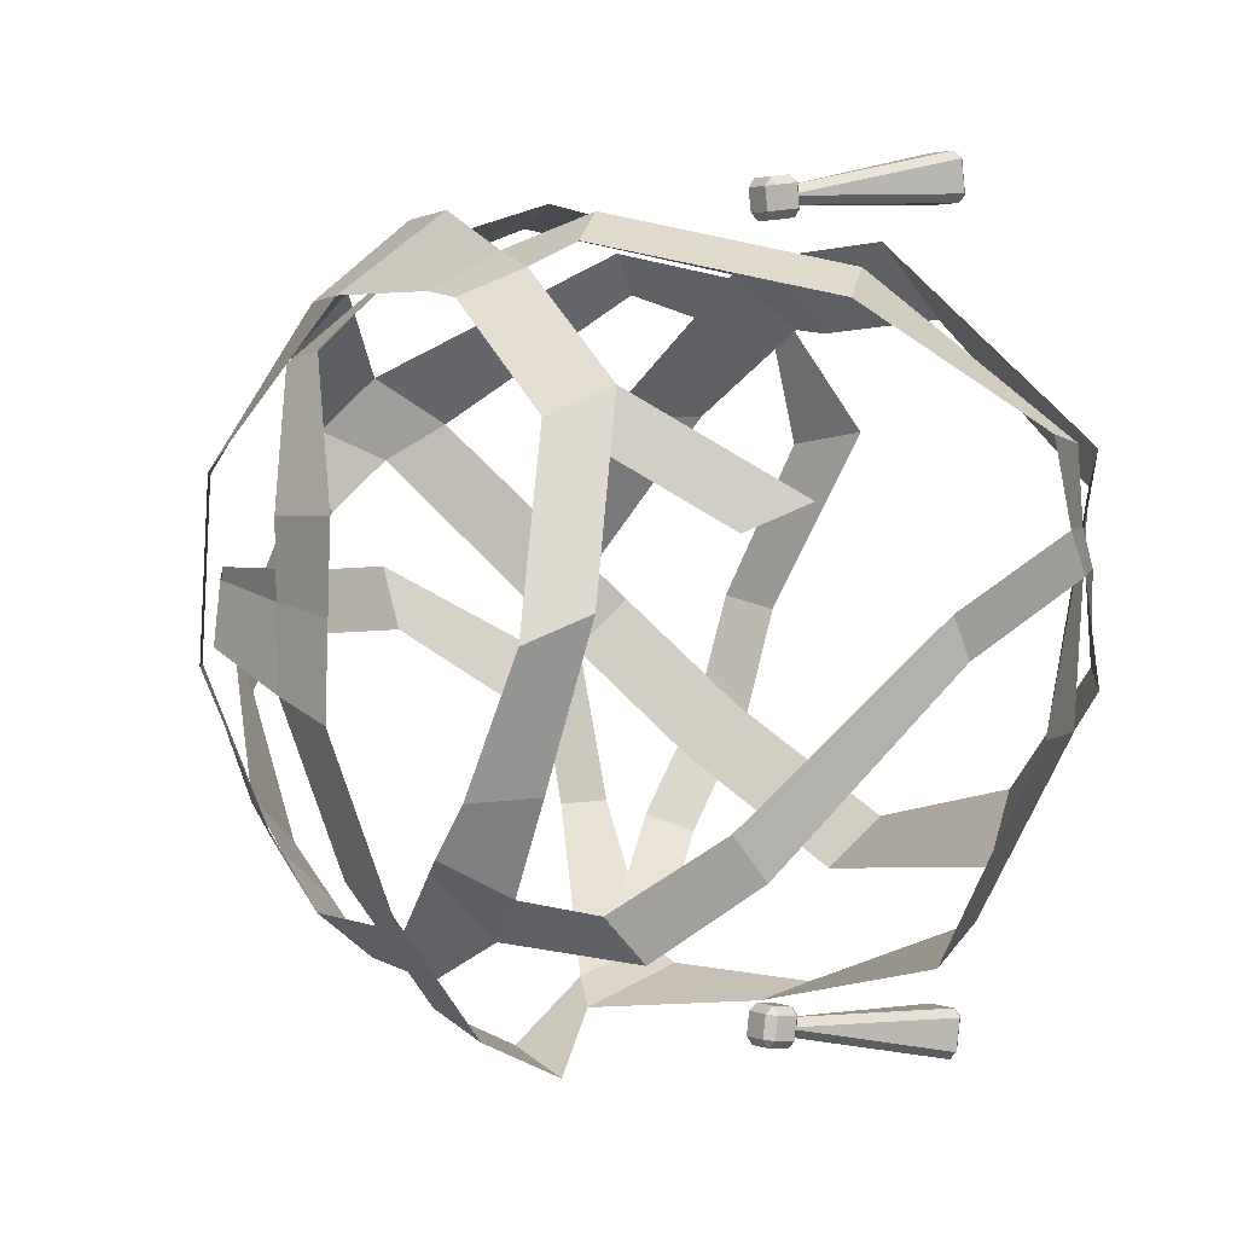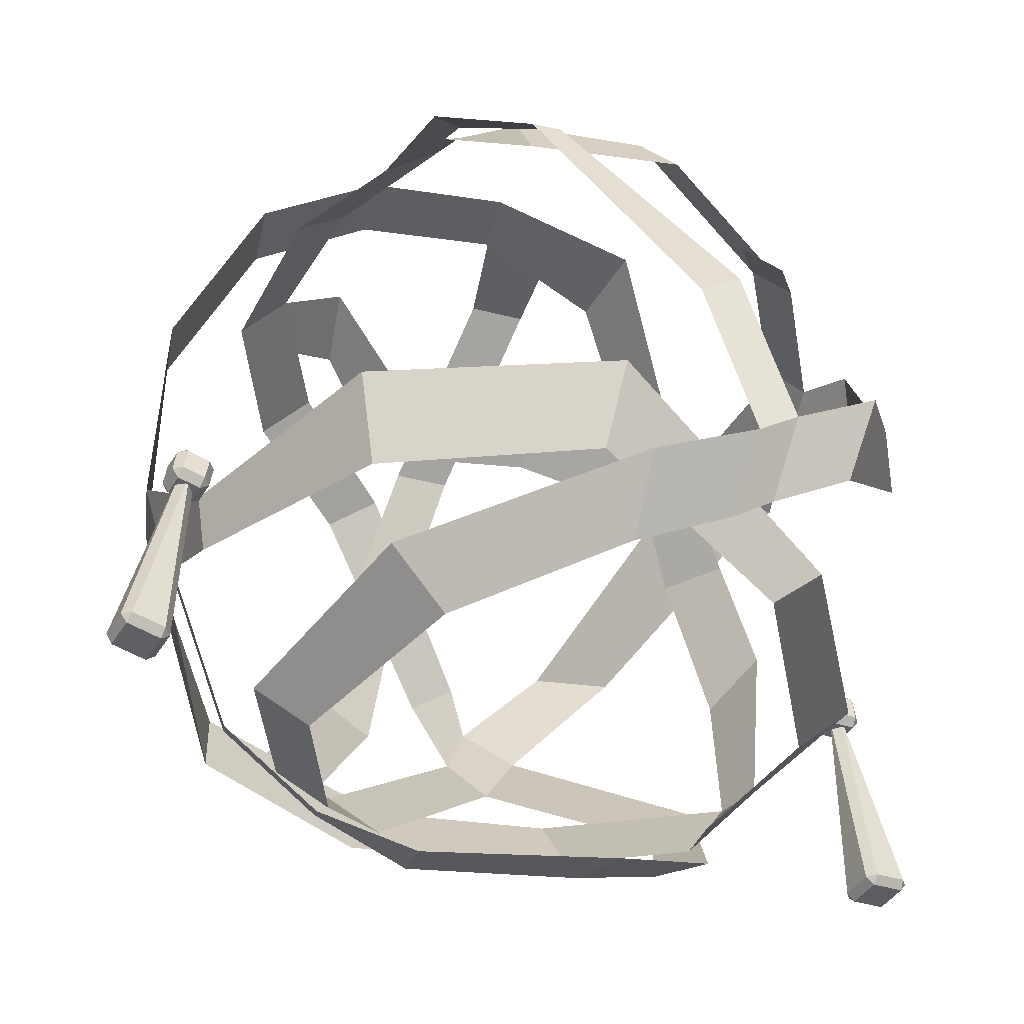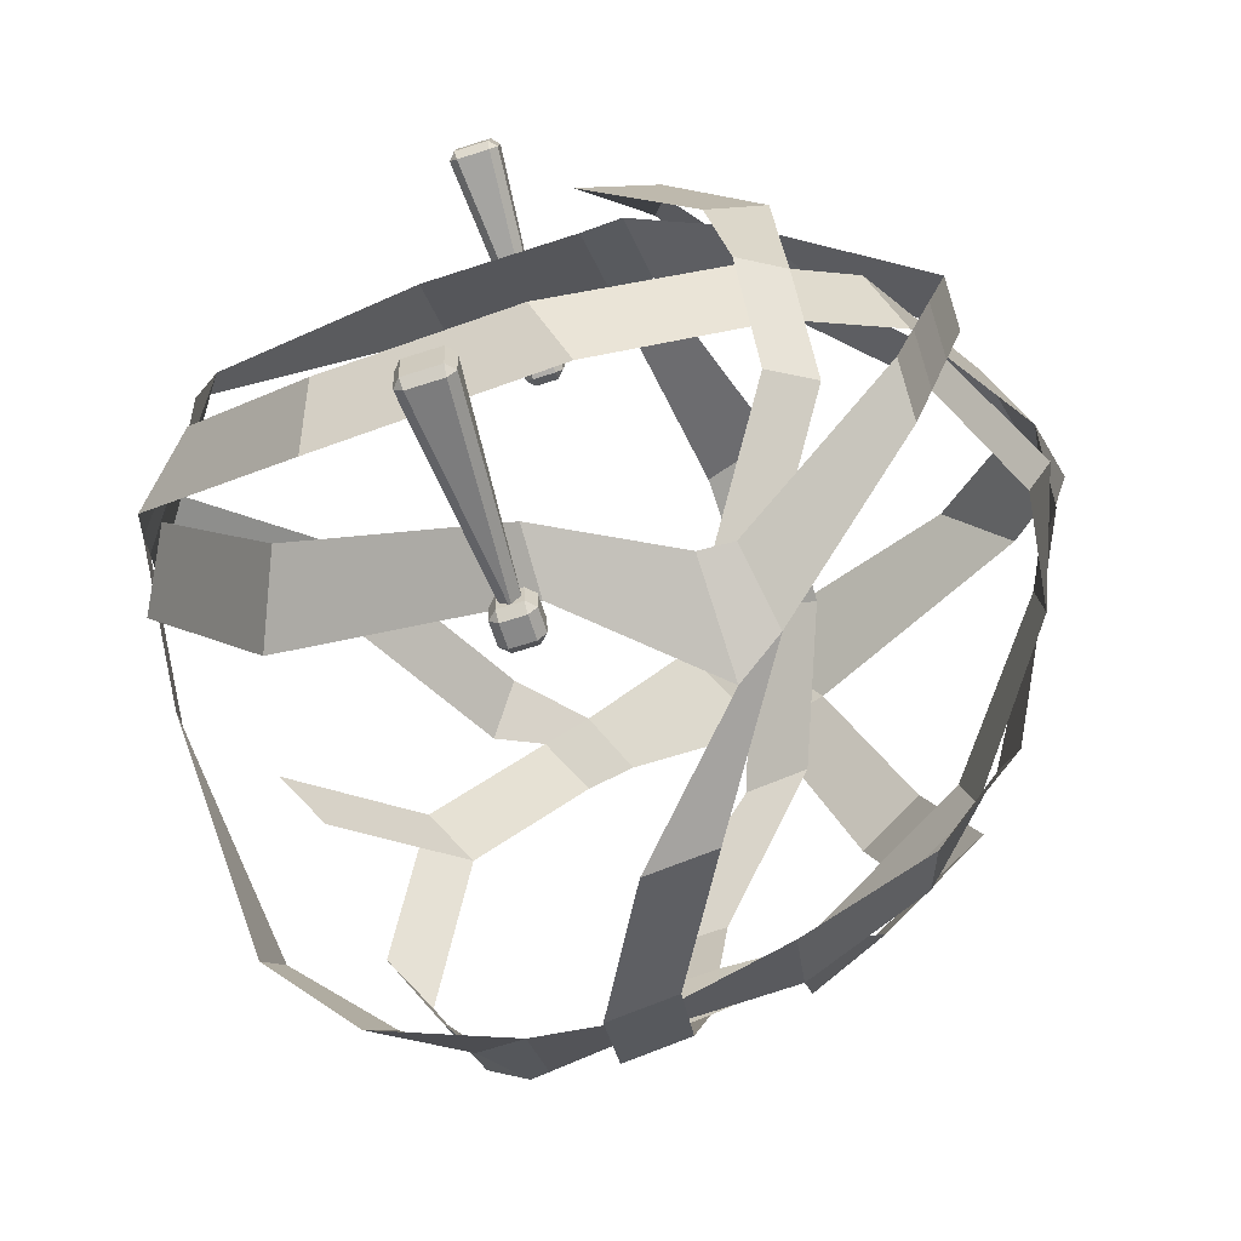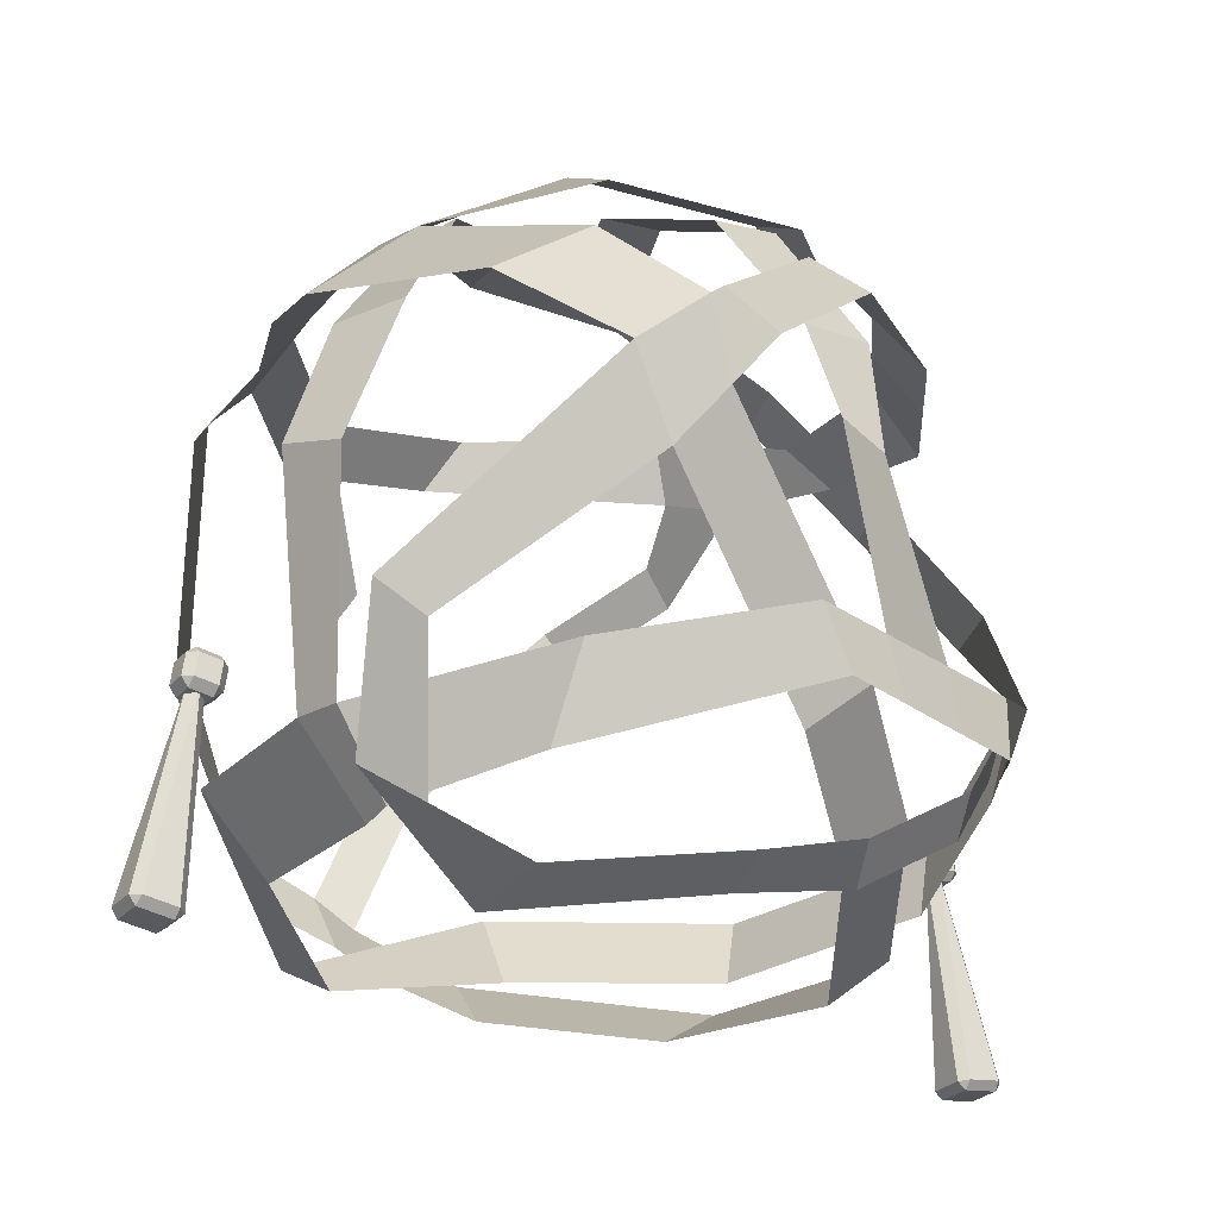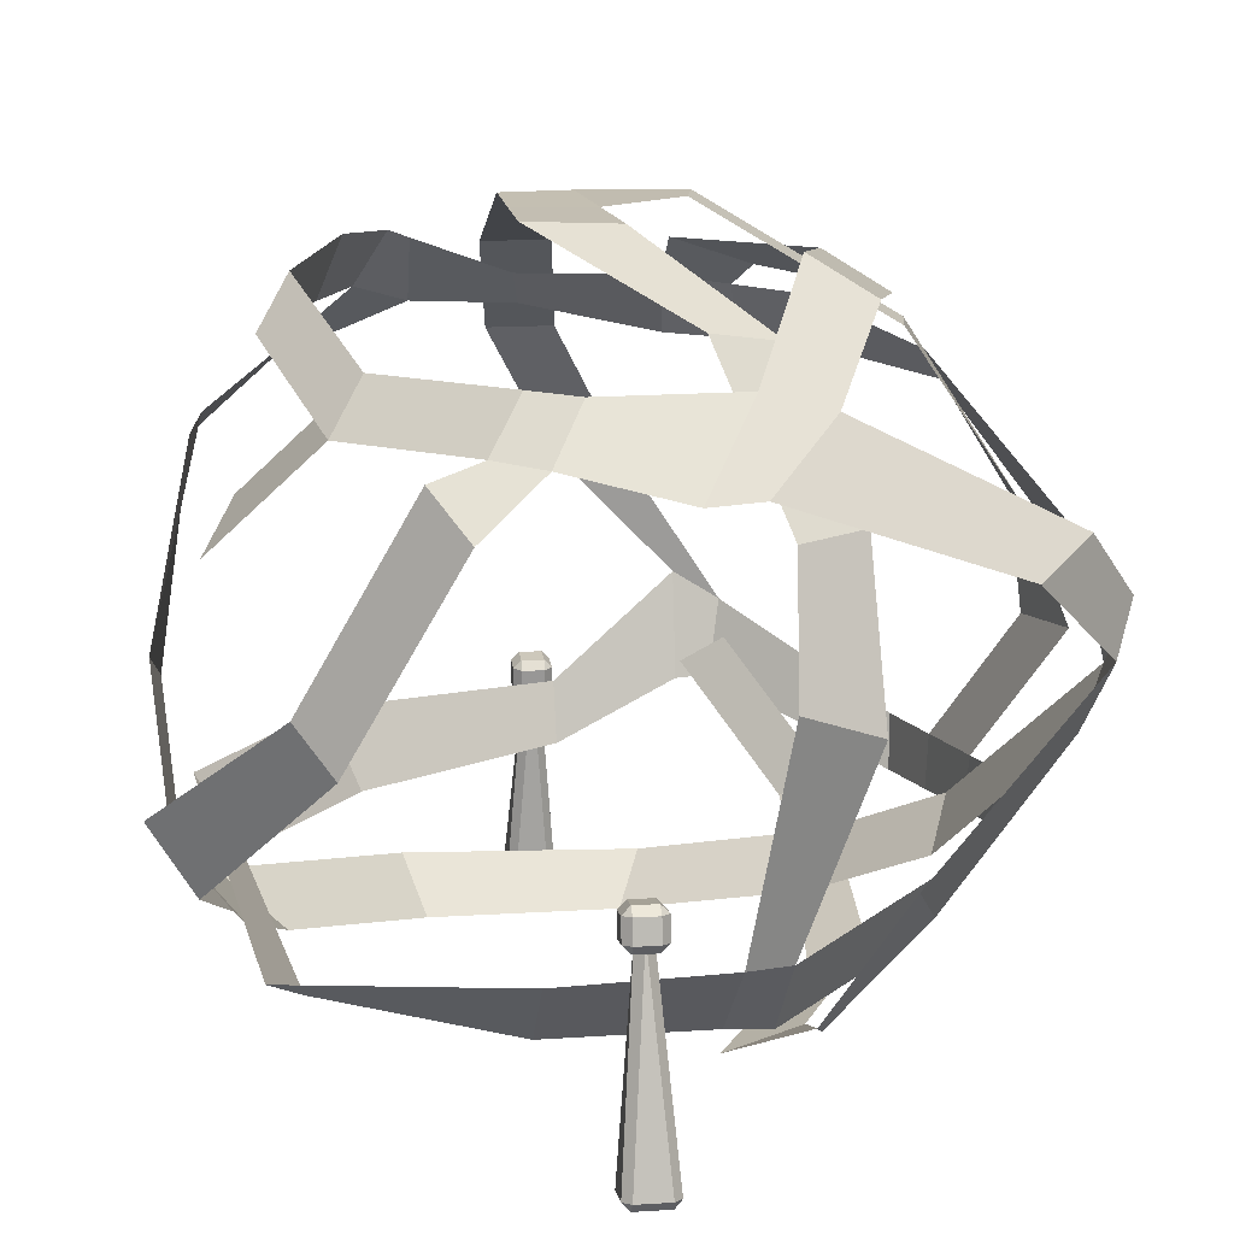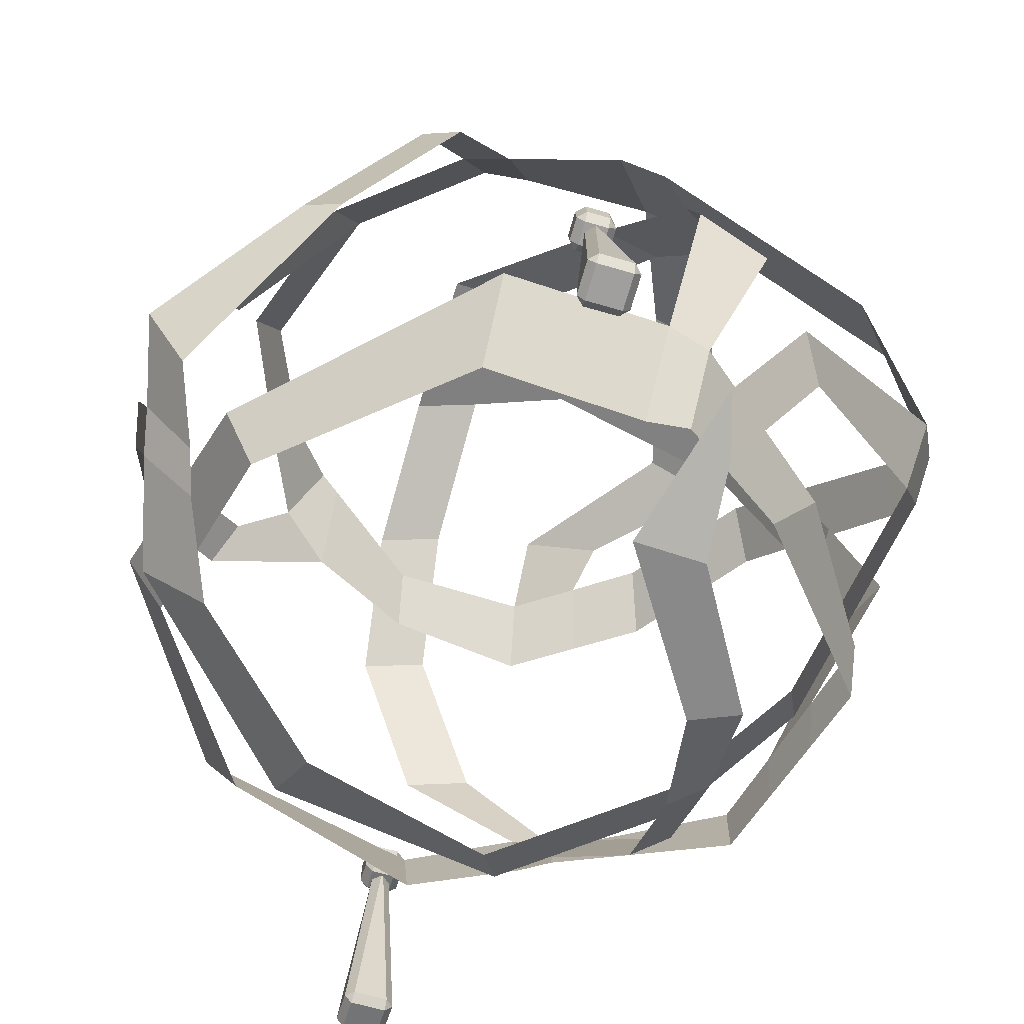
<metadata>
{"format":"obj","ext":"obj","renderer":"f3d","projection":"perspective","resolution":1024,"background":"white","views":[{"elev":3.0,"azim":-127.8,"up":"+Z"},{"elev":-42.9,"azim":-119.5,"up":"+Y"},{"elev":-70.3,"azim":17.5,"up":"+Z"},{"elev":-27.4,"azim":57.9,"up":"+Y"},{"elev":14.2,"azim":-8.2,"up":"+Y"},{"elev":-63.8,"azim":-16.6,"up":"+Y"}]}
</metadata>
<code>
o momiaPendientes
v -0.05054 2.68 1.05
v -0.05054 2.704 1.068
v -0.07209 2.701 1.047
v -0.05054 2.765 1.06
v -0.05054 2.784 1.036
v -0.07209 2.762 1.039
v -0.05054 2.671 0.9885
v -0.07209 2.693 0.9856
v -0.05054 2.69 0.9643
v -0.05054 2.775 0.9744
v -0.05054 2.751 0.956
v -0.07209 2.754 0.9773
v 0.01132 2.68 1.05
v 0.03287 2.701 1.047
v 0.01132 2.704 1.068
v 0.01132 2.784 1.036
v 0.01132 2.765 1.06
v 0.03287 2.762 1.039
v 0.01132 2.671 0.9885
v 0.01132 2.69 0.9643
v 0.03287 2.693 0.9856
v 0.01132 2.775 0.9744
v 0.03287 2.754 0.9773
v 0.01132 2.751 0.956
v -0.06574 2.143 1.14
v -0.06396 2.167 1.157
v -0.08558 2.164 1.135
v -0.02125 2.693 1.042
v -0.01961 2.712 1.016
v -0.04286 2.69 1.021
v -0.06574 2.131 1.049
v -0.08558 2.152 1.048
v -0.06396 2.149 1.026
v -0.01961 2.712 1.016
v -0.02125 2.687 0.9963
v -0.04286 2.69 1.018
v 0.02652 2.143 1.14
v 0.04636 2.164 1.135
v 0.02475 2.167 1.157
v -0.01961 2.712 1.016
v -0.01797 2.693 1.042
v 0.003648 2.69 1.021
v 0.02652 2.131 1.049
v 0.02475 2.149 1.026
v 0.04636 2.152 1.048
v -0.01961 2.712 1.016
v 0.003648 2.69 1.018
v -0.01797 2.687 0.9963
v -0.05054 2.68 -1.05
v -0.07209 2.701 -1.047
v -0.05054 2.704 -1.068
v -0.05054 2.765 -1.06
v -0.07209 2.762 -1.039
v -0.05054 2.784 -1.036
v -0.05054 2.671 -0.9885
v -0.05054 2.69 -0.9643
v -0.07209 2.693 -0.9856
v -0.05054 2.775 -0.9744
v -0.07209 2.754 -0.9773
v -0.05054 2.751 -0.956
v 0.01132 2.68 -1.05
v 0.01132 2.704 -1.068
v 0.03287 2.701 -1.047
v 0.01132 2.784 -1.036
v 0.03287 2.762 -1.039
v 0.01132 2.765 -1.06
v 0.01132 2.671 -0.9885
v 0.03287 2.693 -0.9856
v 0.01132 2.69 -0.9643
v 0.01132 2.775 -0.9744
v 0.01132 2.751 -0.956
v 0.03287 2.754 -0.9773
v -0.06574 2.143 -1.14
v -0.08558 2.164 -1.135
v -0.06396 2.167 -1.157
v -0.02125 2.693 -1.042
v -0.04286 2.69 -1.021
v -0.01961 2.712 -1.016
v -0.06574 2.131 -1.049
v -0.06396 2.149 -1.026
v -0.08558 2.152 -1.048
v -0.01961 2.712 -1.016
v -0.04286 2.69 -1.018
v -0.02125 2.687 -0.9963
v 0.02652 2.143 -1.14
v 0.02475 2.167 -1.157
v 0.04636 2.164 -1.135
v -0.01961 2.712 -1.016
v 0.003648 2.69 -1.021
v -0.01797 2.693 -1.042
v 0.02652 2.131 -1.049
v 0.04636 2.152 -1.048
v 0.02475 2.149 -1.026
v -0.01961 2.712 -1.016
v -0.01797 2.687 -0.9963
v 0.003648 2.69 -1.018
f 15 17 4 2
f 21 23 18 14
f 31 43 37 25
f 22 10 5 16
f 3 6 12 8
f 9 11 24 20
f 39 41 28 26
f 45 47 42 38
f 55 49 61 67
f 46 34 29 40
f 27 30 36 32
f 33 35 48 44
f 62 51 52 66
f 68 63 65 72
f 79 73 85 91
f 70 64 54 58
f 50 57 59 53
f 56 69 71 60
f 86 75 76 90
f 92 87 89 96
f 94 88 78 82
f 74 81 83 77
f 80 93 95 84
f 1 2 3
f 4 5 6
f 7 8 9
f 10 11 12
f 13 14 15
f 16 17 18
f 19 20 21
f 22 23 24
f 25 26 27
f 28 29 30
f 31 32 33
f 34 35 36
f 37 38 39
f 40 41 42
f 43 44 45
f 46 47 48
f 49 50 51
f 52 53 54
f 55 56 57
f 58 59 60
f 61 62 63
f 64 65 66
f 67 68 69
f 70 71 72
f 73 74 75
f 76 77 78
f 79 80 81
f 82 83 84
f 85 86 87
f 88 89 90
f 91 92 93
f 94 95 96
f 7 1 3 8
f 2 4 6 3
f 5 10 12 6
f 11 9 8 12
f 19 7 9 20
f 10 22 24 11
f 23 21 20 24
f 13 19 21 14
f 22 16 18 23
f 17 15 14 18
f 1 13 15 2
f 16 5 4 17
f 31 25 27 32
f 26 28 30 27
f 29 34 36 30
f 35 33 32 36
f 43 31 33 44
f 34 46 48 35
f 47 45 44 48
f 37 43 45 38
f 46 40 42 47
f 41 39 38 42
f 25 37 39 26
f 40 29 28 41
f 57 50 49 55
f 50 53 52 51
f 53 59 58 54
f 59 57 56 60
f 69 56 55 67
f 60 71 70 58
f 71 69 68 72
f 63 68 67 61
f 72 65 64 70
f 65 63 62 66
f 51 62 61 49
f 66 52 54 64
f 81 74 73 79
f 74 77 76 75
f 77 83 82 78
f 83 81 80 84
f 93 80 79 91
f 84 95 94 82
f 95 93 92 96
f 87 92 91 85
f 96 89 88 94
f 89 87 86 90
f 75 86 85 73
f 90 76 78 88
f 7 19 13 1
o momiaSombrero
v 0.8493 2.504 0
v -0.6091 3.857 -0.3206
v -0.7649 3.843 0.06772
v -0.6294 3.684 0.5354
v -0.3148 3.684 0.7954
v 0.2522 3.608 0.9339
v 0.8722 3.379 0.8002
v 1.068 2.947 0.4713
v -0.5085 3.859 -0.5456
v -0.07495 3.774 -0.7863
v 0.2998 3.69 -0.7876
v 0.6455 3.687 -0.5511
v 0.8899 3.654 -0.2005
v 1.14 3.259 0.2393
v 1.15 3.084 0.3756
v 0.594 2.328 -0.2798
v 0.155 2.209 -0.547
v -0.5418 4.016 -0.3289
v -0.6823 3.975 0.00097
v -0.5467 3.816 0.4686
v -0.2321 3.816 0.7287
v 0.4384 3.757 0.747
v 1.032 3.453 0.6378
v -0.4257 4.007 -0.4577
v -0.09897 3.868 -0.6627
v 0.2758 3.857 -0.6641
v 0.5988 3.835 -0.4276
v 0.8209 3.748 -0.07695
v 1.11 3.353 0.3629
v 1.112 3.143 0.5923
v 1.191 3.26 0.4525
v 0.9173 2.622 -0.1341
v 0.6619 2.445 -0.4139
v 0.2229 2.326 -0.6811
v -0.7218 2.353 -0.1067
v -0.3581 2.252 -0.43
v -0.4068 2.369 -0.6091
v -0.8938 2.506 -0.1446
v -0.9345 2.623 0.4146
v -1.051 2.818 0.4332
v -0.639 3.003 0.8043
v -0.7326 3.12 0.7305
v -0.356 3.528 0.9198
v -0.4496 3.646 0.8459
v -0.1869 3.665 0.8383
v -0.1043 3.801 0.7478
v -0.9943 2.705 0.2241
v -0.8575 2.525 0.226
v -0.8254 2.458 0.1288
v -0.9692 2.632 0.1197
v -1.03 3.095 0.05269
v -1.005 3.022 -0.0517
v -0.8879 3.584 -0.3911
v -0.9177 3.511 -0.4955
v -0.6523 3.736 -0.5746
v -0.7049 3.663 -0.679
v -0.365 3.804 -0.6577
v -0.3703 3.983 -0.4925
v 0.656 2.639 0.8075
v 0.5956 2.734 0.909
v 0.4367 2.334 0.6758
v 0.3934 2.404 0.8279
v -0.9074 3.376 0.292
v -0.8248 3.509 0.2253
v 0.4525 2.25 0.4186
v 0.2466 2.2 0.4493
v 0.6911 2.286 0.01051
v 0.546 2.244 -0.02351
v -0.7025 3.93 -0.2169
v 0.6994 2.374 -0.2741
v 0.589 2.3 -0.3167
v 0.6993 2.555 -0.566
v 0.5889 2.482 -0.6086
v 0.4801 2.854 -0.8508
v 0.3698 2.78 -0.8934
v 0.1118 3.601 0.9483
v 0.2602 3.805 0.7533
v 0.615 3.932 0.3425
v 0.4367 4.043 0.3488
v -0.8964 3.043 -0.4023
v 0.7483 3.88 -0.1124
v 0.5701 3.99 -0.1061
v -1.089 3.045 -0.8165
v 0.4702 3.911 -0.4236
v 0.2703 3.974 -0.492
v 0.4727 3.688 -0.6694
v 0.4373 3.846 -0.5458
v 1.027 2.561 0
v 0.05322 4.1 0.2569
v -0.01337 4.133 -0.1332
v -0.01428 3.966 -0.551
v 0.03026 3.701 -0.8681
v 0.2292 3.327 -1.028
v 0.4435 2.747 -0.8649
v 0.8672 2.559 -0.5445
v 0.3491 3.884 0.5993
v 0.495 3.515 0.8007
v 0.508 3.093 0.9509
v 0.3381 2.561 0.8496
v 0.6217 2.429 0.4914
v 0.3206 2.36 0.713
v 0.03836 2.554 -0.9279
v -0.2212 2.369 0.7203
v -0.5031 2.506 -0.7166
v -0.8245 2.515 -0.2424
v -0.7026 2.344 0.3142
v 1.03 2.717 0.07397
v 0.481 2.94 -0.9346
v 0.8672 2.713 -0.5445
v 0.758 2.636 0.4914
v 0.03416 2.72 -0.9578
v -0.2202 2.558 0.9028
v -0.5875 2.713 -0.7979
v -0.9372 2.722 -0.2424
v -0.7936 2.409 0.4039
v 0.3592 2.73 -0.9049
v 0.3647 3.005 -0.991
v -0.1873 4.109 0.2586
v -0.1879 4.124 -0.1874
v -0.1888 3.956 -0.6052
v -0.1443 3.691 -0.9224
v 0.05467 3.318 -1.082
v 0.1746 3.91 0.6235
v 0.3205 3.505 0.8925
v 0.3072 3.166 0.9966
v 0.2065 2.362 0.6997
v 0.2203 2.564 0.8834
v 0.9734 2.56 -0.1815
v 0.9203 2.56 -0.363
v 0.9757 2.716 -0.1322
v 0.9215 2.714 -0.3384
v 1.149 3.093 0.09372
v 1.076 3.092 -0.07235
v 1.027 3.395 0.09372
v 1.038 3.394 -0.07235
v 0.7227 3.837 0.1204
v 0.7556 3.835 -0.03222
v 0.2149 4.142 0.1128
v 0.2478 4.141 -0.03986
v 0.02122 4.116 0.06942
v -0.1876 4.116 0.04424
f 153 106 121 154
f 100 99 115 116
f 109 110 125 124
f 103 102 118 119
f 106 107 122 121
f 99 98 114 115
f 141 101 117 142
f 182 108 123 183
f 98 105 120 114
f 108 109 124 123
f 101 100 116 117
f 126 127 111 104
f 113 112 129 130
f 112 97 128 129
f 97 104 111 128
f 113 130 133 132
f 132 133 134 131
f 144 143 136 135
f 135 136 138 137
f 137 138 140 139
f 172 141 142 173
f 141 139 140 101
f 103 119 127 126
f 145 146 143 144
f 131 134 146 145
f 143 146 148 147
f 147 148 150 149
f 149 150 152 151
f 105 153 154 120
f 152 153 105 151
f 111 127 125 110
f 126 104 155 156
f 156 155 157 158
f 158 157 161 162
f 116 100 159 160
f 162 161 163 164
f 164 163 166 167
f 167 166 168 169
f 169 168 170 171
f 102 172 173 118
f 118 173 175 174
f 174 175 178 177
f 177 178 181 180
f 107 182 183 122
f 180 181 122 183
f 200 198 207 209
f 196 184 203 206
f 225 191 205 227
f 201 200 209 210
f 212 190 204 213
f 191 190 204 205
f 199 202 211 208
f 202 201 210 211
f 197 196 206 195
f 222 223 208 199
f 198 212 213 207
f 193 194 221 220
f 188 187 216 217
f 236 185 214 237
f 192 193 220 219
f 189 188 217 218
f 187 186 215 216
f 185 192 219 214
f 204 189 218 213
f 197 195 223 222
f 195 223 221 194
f 184 224 226 203
f 224 225 227 226
f 226 227 229 228
f 228 229 231 230
f 230 231 233 232
f 232 233 235 234
f 186 236 237 215
f 234 235 186 236
l 99 165
l 147 176
l 176 179

</code>
